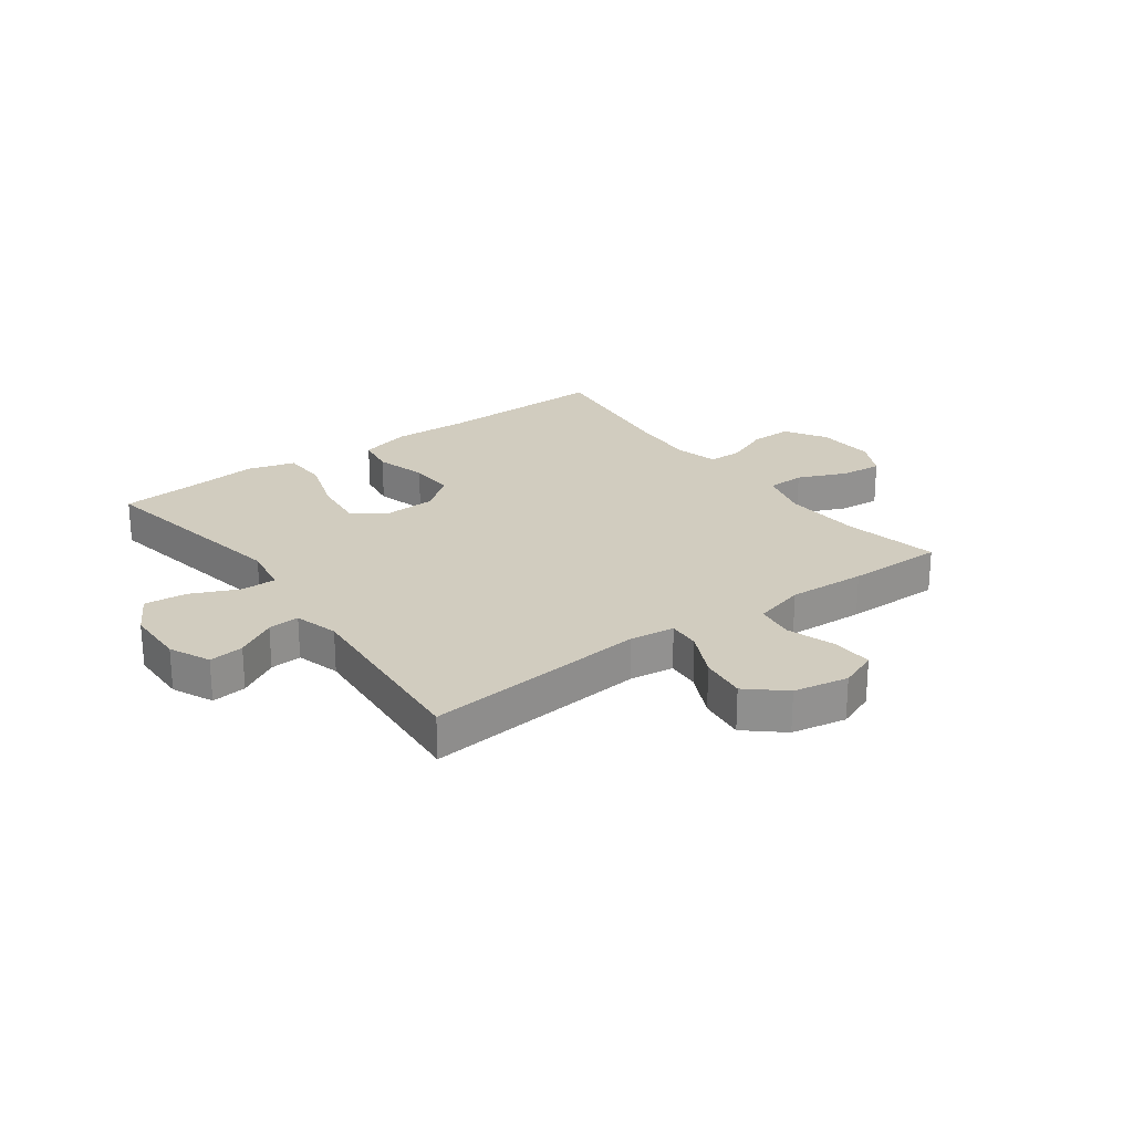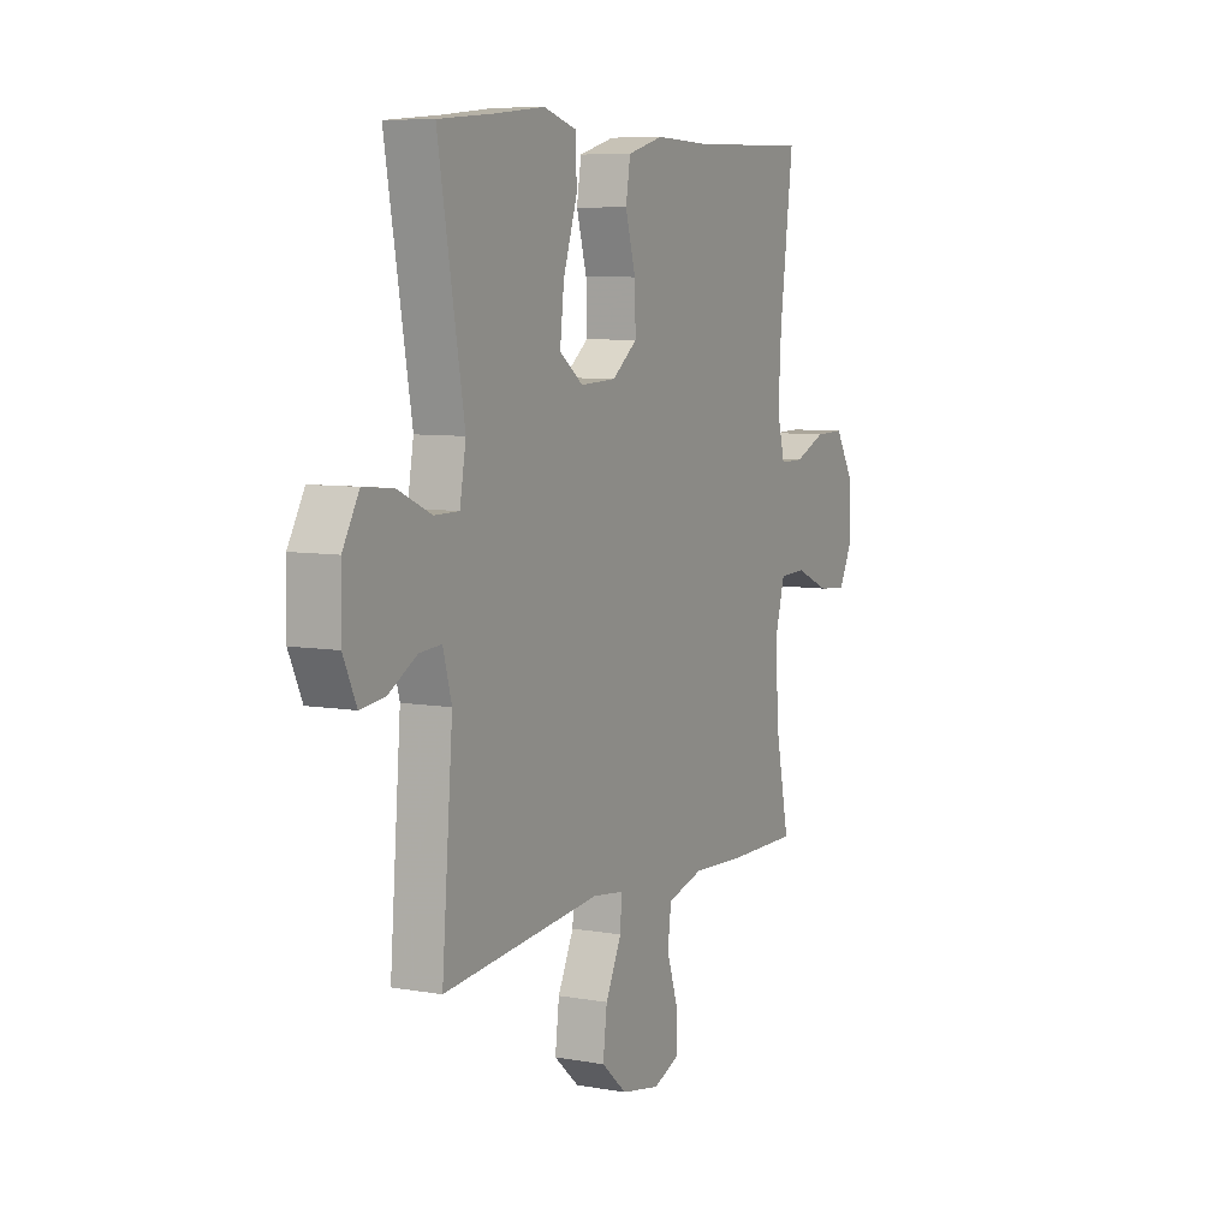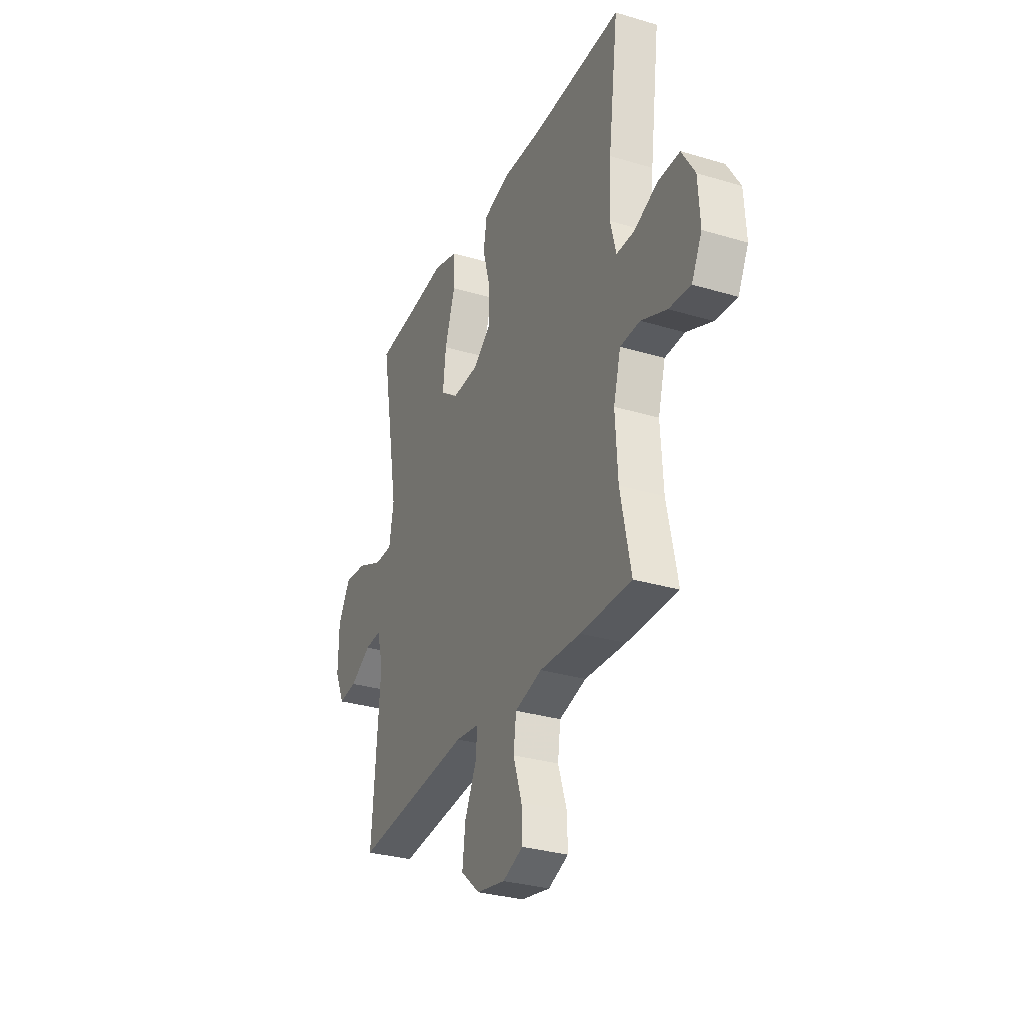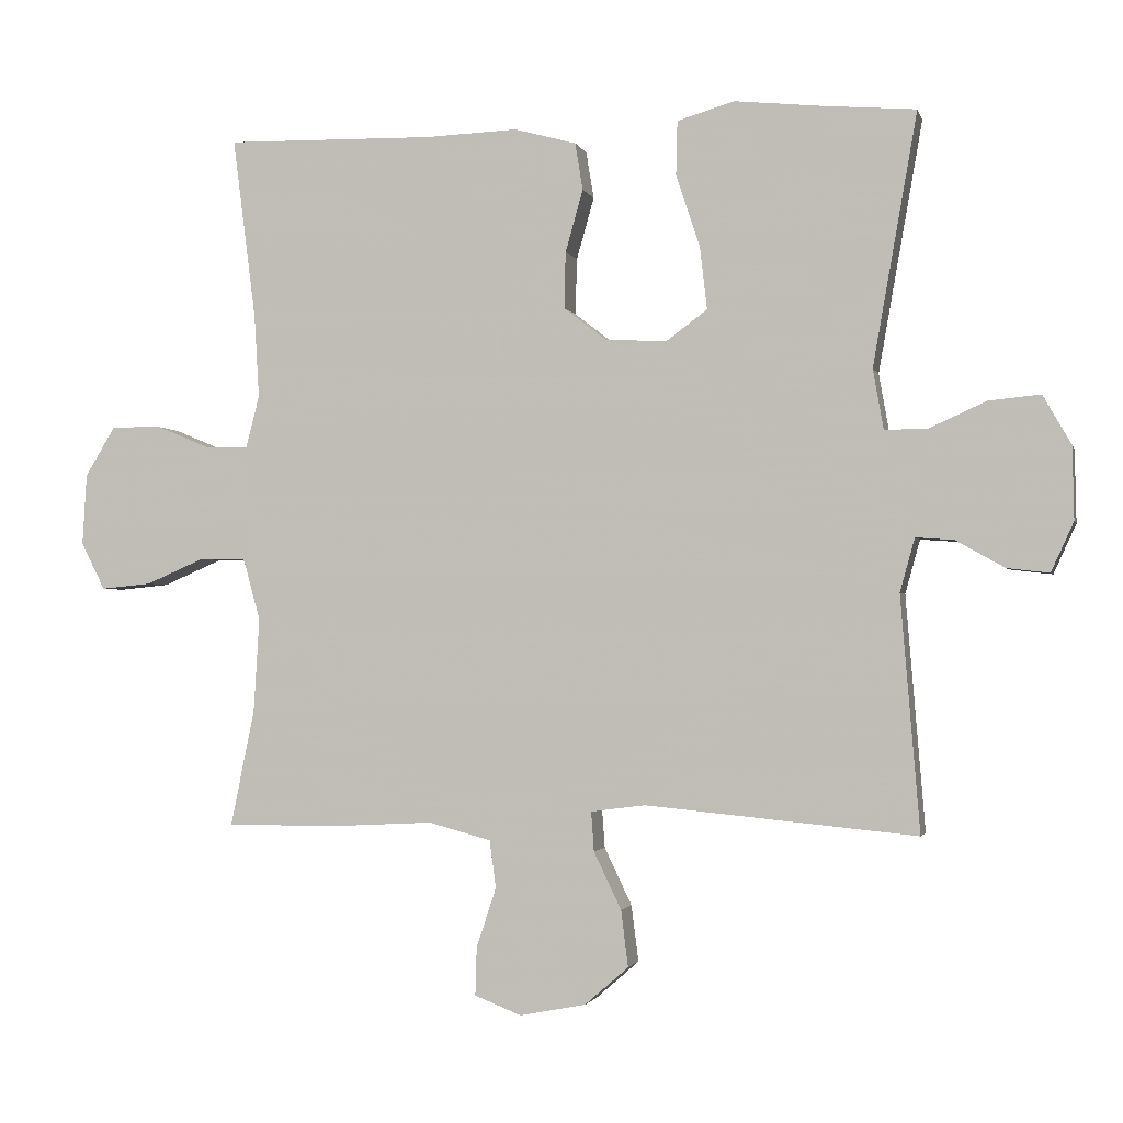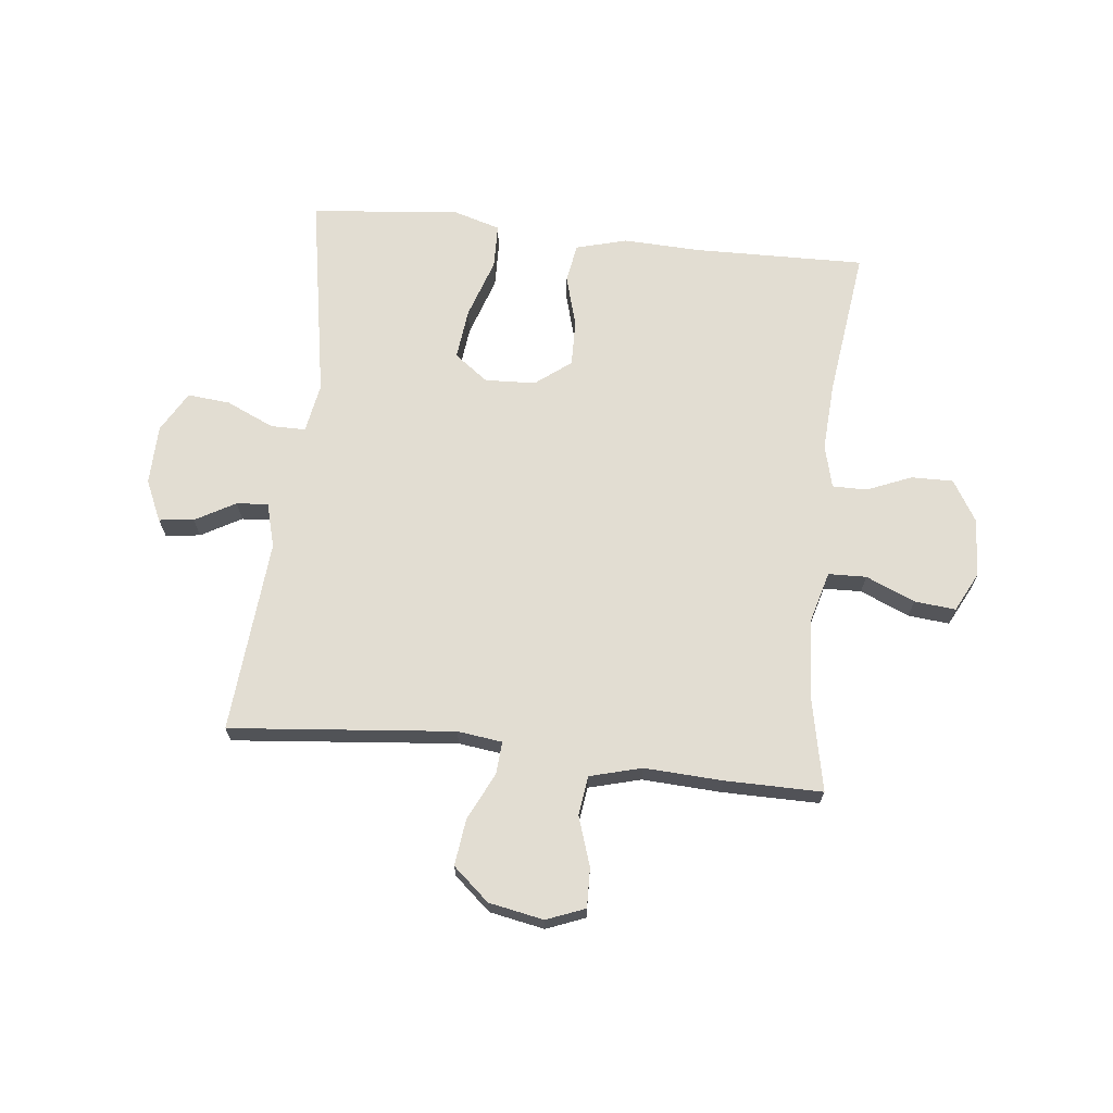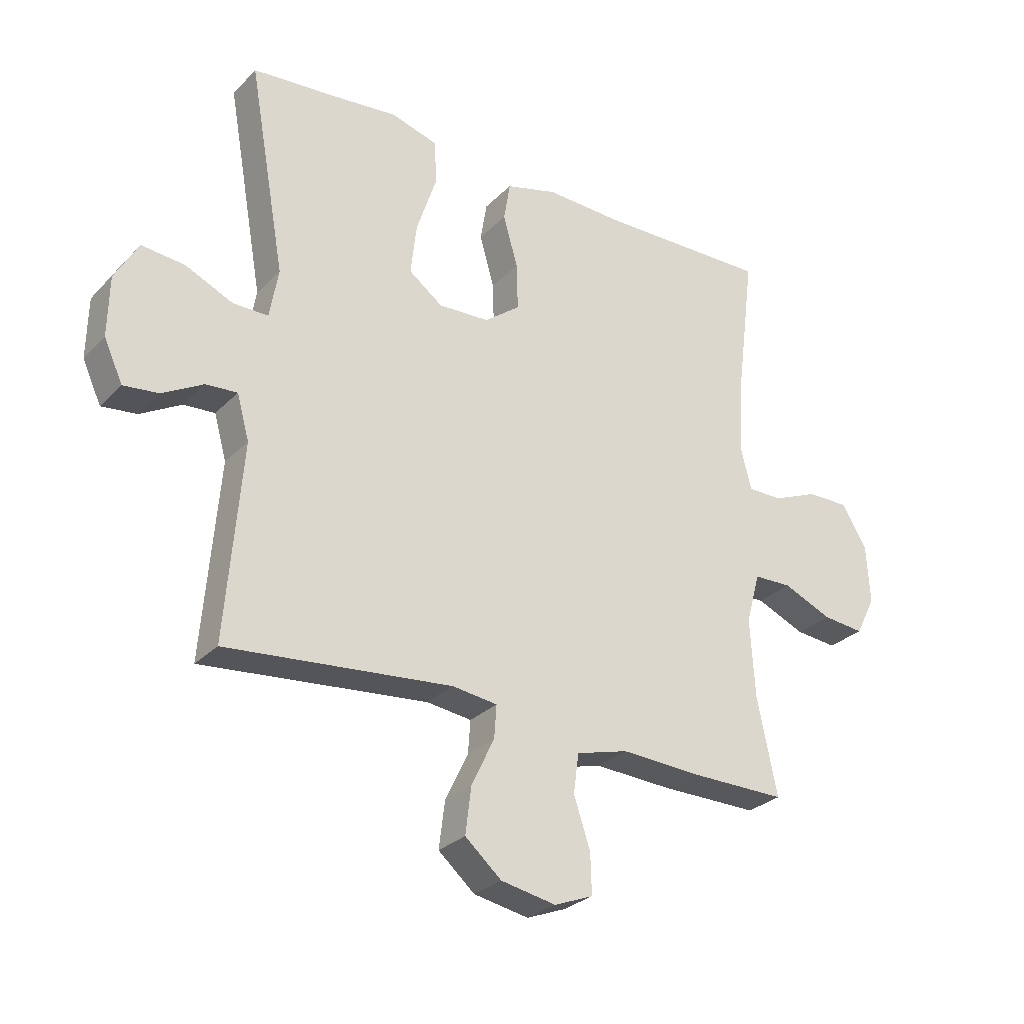
<metadata>
{"format":"obj","ext":"obj","renderer":"f3d","projection":"perspective","resolution":1024,"background":"white","views":[{"elev":24.1,"azim":143.7,"up":"+Y"},{"elev":7.4,"azim":116.8,"up":"+Z"},{"elev":-31.0,"azim":-113.2,"up":"+Z"},{"elev":-1.9,"azim":13.6,"up":"+Z"},{"elev":68.2,"azim":-173.7,"up":"+Y"},{"elev":-28.3,"azim":145.7,"up":"+Z"}]}
</metadata>
<code>
v 0.5 0.07 -0.5
v 0.115 0.07 -0.463
v 0.038 0.07 -0.473
v 0.042 0.07 -0.529
v 0.081 0.07 -0.61
v 0.091 0.07 -0.69
v 0.029 0.07 -0.744
v -0.065 0.07 -0.762
v -0.131 0.07 -0.736
v -0.129 0.07 -0.668
v -0.101 0.07 -0.583
v -0.11 0.07 -0.516
v -0.199 0.07 -0.492
v -0.333 0.07 -0.499
v -0.5 0.07 -0.5
v -0.466 0.07 -0.335
v -0.458 0.07 -0.201
v -0.482 0.07 -0.114
v -0.547 0.07 -0.112
v -0.631 0.07 -0.148
v -0.702 0.07 -0.155
v -0.736 0.07 -0.088
v -0.73 0.07 0.013
v -0.687 0.07 0.084
v -0.615 0.07 0.083
v -0.538 0.07 0.051
v -0.479 0.07 0.051
v -0.46 0.07 0.125
v -0.467 0.07 0.242
v -0.5 0.07 0.5
v -0.204 0.07 0.494
v -0.073 0.07 0.499
v 0.015 0.07 0.475
v 0.026 0.07 0.408
v 0.001 0.07 0.32
v -0.001 0.07 0.24
v 0.06 0.07 0.193
v 0.147 0.07 0.189
v 0.205 0.07 0.232
v 0.195 0.07 0.32
v 0.161 0.07 0.423
v 0.163 0.07 0.5
v 0.244 0.07 0.524
v 0.369 0.07 0.511
v 0.5 0.07 0.5
v 0.437 0.07 0.143
v 0.452 0.07 0.058
v 0.512 0.07 0.058
v 0.594 0.07 0.095
v 0.667 0.07 0.102
v 0.707 0.07 0.032
v 0.709 0.07 -0.071
v 0.677 0.07 -0.141
v 0.617 0.07 -0.134
v 0.548 0.07 -0.095
v 0.494 0.07 -0.091
v 0.473 0.07 -0.167
v 0.5 0 -0.5
v 0.115 0 -0.463
v 0.038 0 -0.473
v 0.042 0 -0.529
v 0.081 0 -0.61
v 0.091 0 -0.69
v 0.029 0 -0.744
v -0.065 0 -0.762
v -0.131 0 -0.736
v -0.129 0 -0.668
v -0.101 0 -0.583
v -0.11 0 -0.516
v -0.199 0 -0.492
v -0.333 0 -0.499
v -0.5 0 -0.5
v -0.466 0 -0.335
v -0.458 0 -0.201
v -0.482 0 -0.114
v -0.547 0 -0.112
v -0.631 0 -0.148
v -0.702 0 -0.155
v -0.736 0 -0.088
v -0.73 0 0.013
v -0.687 0 0.084
v -0.615 0 0.083
v -0.538 0 0.051
v -0.479 0 0.051
v -0.46 0 0.125
v -0.467 0 0.242
v -0.5 0 0.5
v -0.204 0 0.494
v -0.073 0 0.499
v 0.015 0 0.475
v 0.026 0 0.408
v 0.001 0 0.32
v -0.001 0 0.24
v 0.06 0 0.193
v 0.147 0 0.189
v 0.205 0 0.232
v 0.195 0 0.32
v 0.161 0 0.423
v 0.163 0 0.5
v 0.244 0 0.524
v 0.369 0 0.511
v 0.5 0 0.5
v 0.437 0 0.143
v 0.452 0 0.058
v 0.512 0 0.058
v 0.594 0 0.095
v 0.667 0 0.102
v 0.707 0 0.032
v 0.709 0 -0.071
v 0.677 0 -0.141
v 0.617 0 -0.134
v 0.548 0 -0.095
v 0.494 0 -0.091
v 0.473 0 -0.167
f 52 53 54 55
f 52 55 56
f 51 52 56
f 48 49 50 51
f 47 48 51 56
f 44 45 46
f 44 46 47
f 43 44 47
f 40 41 42 43
f 39 40 43 47
f 38 39 47 56
f 32 33 34 35
f 31 32 35 36
f 29 30 31 36
f 28 29 36 37
f 23 24 25 26
f 23 26 27
f 22 23 27
f 19 20 21 22
f 18 19 22 27
f 17 18 27 28
f 13 14 15 16
f 12 13 16 17
f 8 9 10 11
f 8 11 12
f 7 8 12
f 4 5 6 7
f 3 4 7 12
f 57 1 2
f 57 2 3
f 37 38 56 57
f 17 28 37 57
f 3 12 17 57
f 112 111 110 109
f 113 112 109
f 113 109 108
f 108 107 106 105
f 113 108 105 104
f 103 102 101
f 104 103 101
f 104 101 100
f 100 99 98 97
f 104 100 97 96
f 113 104 96 95
f 92 91 90 89
f 93 92 89 88
f 93 88 87 86
f 94 93 86 85
f 83 82 81 80
f 84 83 80
f 84 80 79
f 79 78 77 76
f 84 79 76 75
f 85 84 75 74
f 73 72 71 70
f 74 73 70 69
f 68 67 66 65
f 69 68 65
f 69 65 64
f 64 63 62 61
f 69 64 61 60
f 59 58 114
f 60 59 114
f 114 113 95 94
f 114 94 85 74
f 114 74 69 60
f 1 58 59 2
f 2 59 60 3
f 3 60 61 4
f 4 61 62 5
f 5 62 63 6
f 6 63 64 7
f 7 64 65 8
f 8 65 66 9
f 9 66 67 10
f 10 67 68 11
f 11 68 69 12
f 12 69 70 13
f 13 70 71 14
f 14 71 72 15
f 15 72 73 16
f 16 73 74 17
f 17 74 75 18
f 18 75 76 19
f 19 76 77 20
f 20 77 78 21
f 21 78 79 22
f 22 79 80 23
f 23 80 81 24
f 24 81 82 25
f 25 82 83 26
f 26 83 84 27
f 27 84 85 28
f 28 85 86 29
f 29 86 87 30
f 30 87 88 31
f 31 88 89 32
f 32 89 90 33
f 33 90 91 34
f 34 91 92 35
f 35 92 93 36
f 36 93 94 37
f 37 94 95 38
f 38 95 96 39
f 39 96 97 40
f 40 97 98 41
f 41 98 99 42
f 42 99 100 43
f 43 100 101 44
f 44 101 102 45
f 45 102 103 46
f 46 103 104 47
f 47 104 105 48
f 48 105 106 49
f 49 106 107 50
f 50 107 108 51
f 51 108 109 52
f 52 109 110 53
f 53 110 111 54
f 54 111 112 55
f 55 112 113 56
f 56 113 114 57
f 57 114 58 1

</code>
